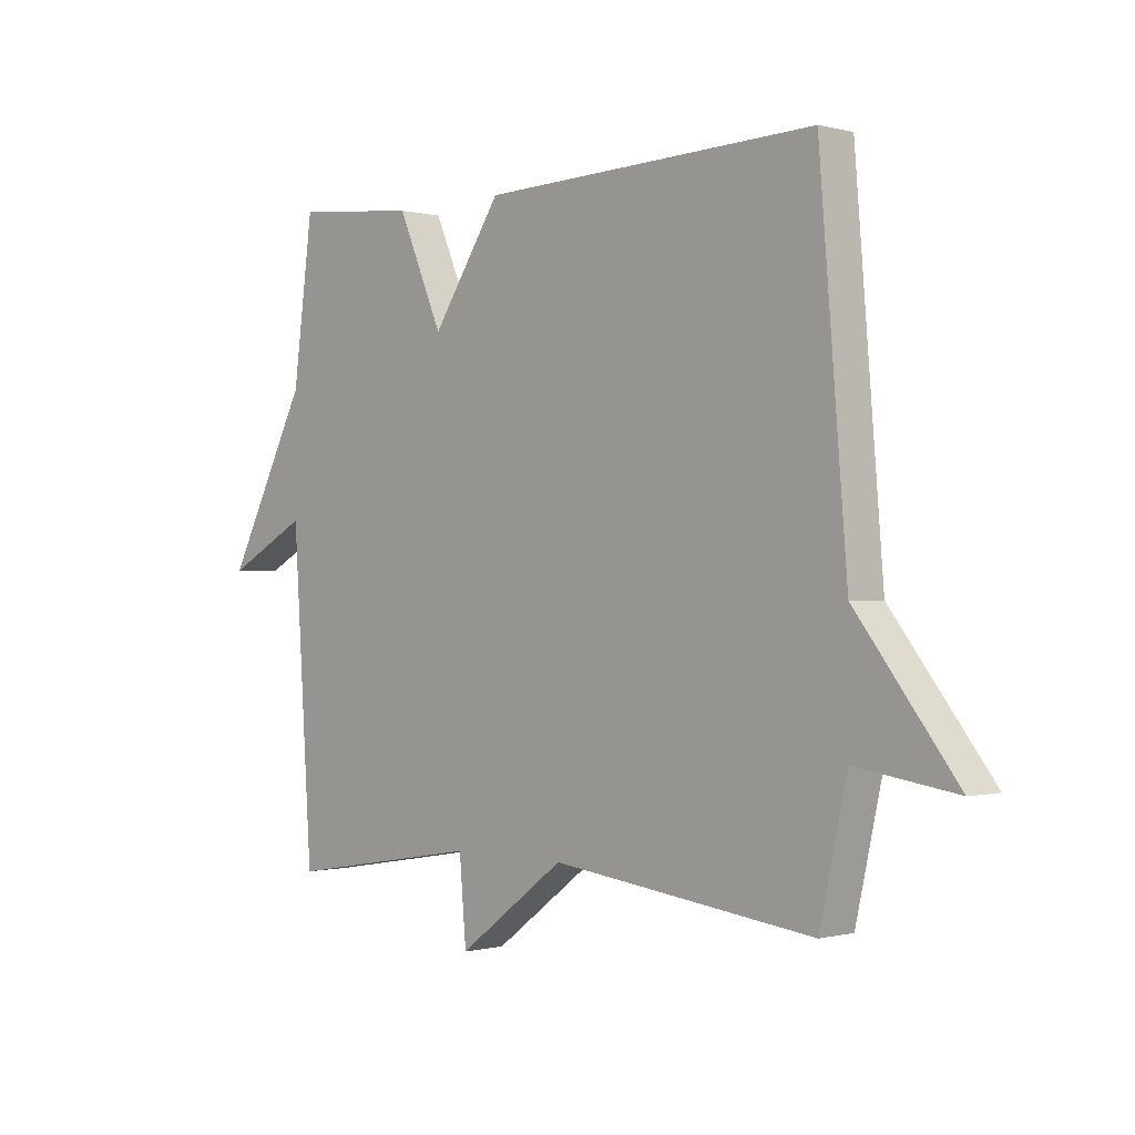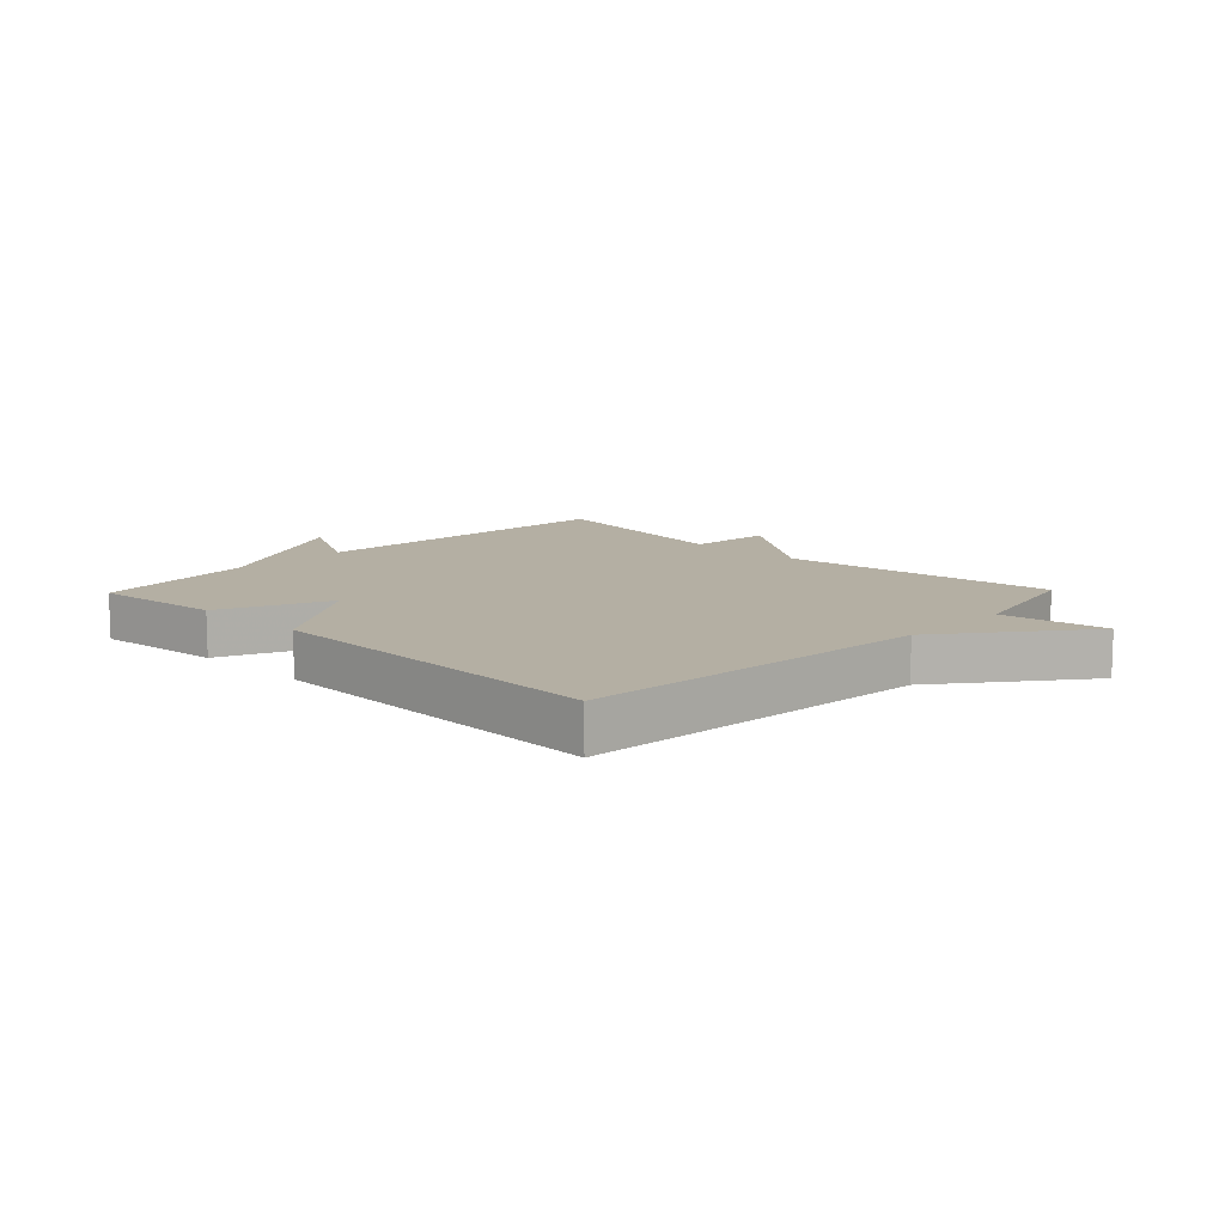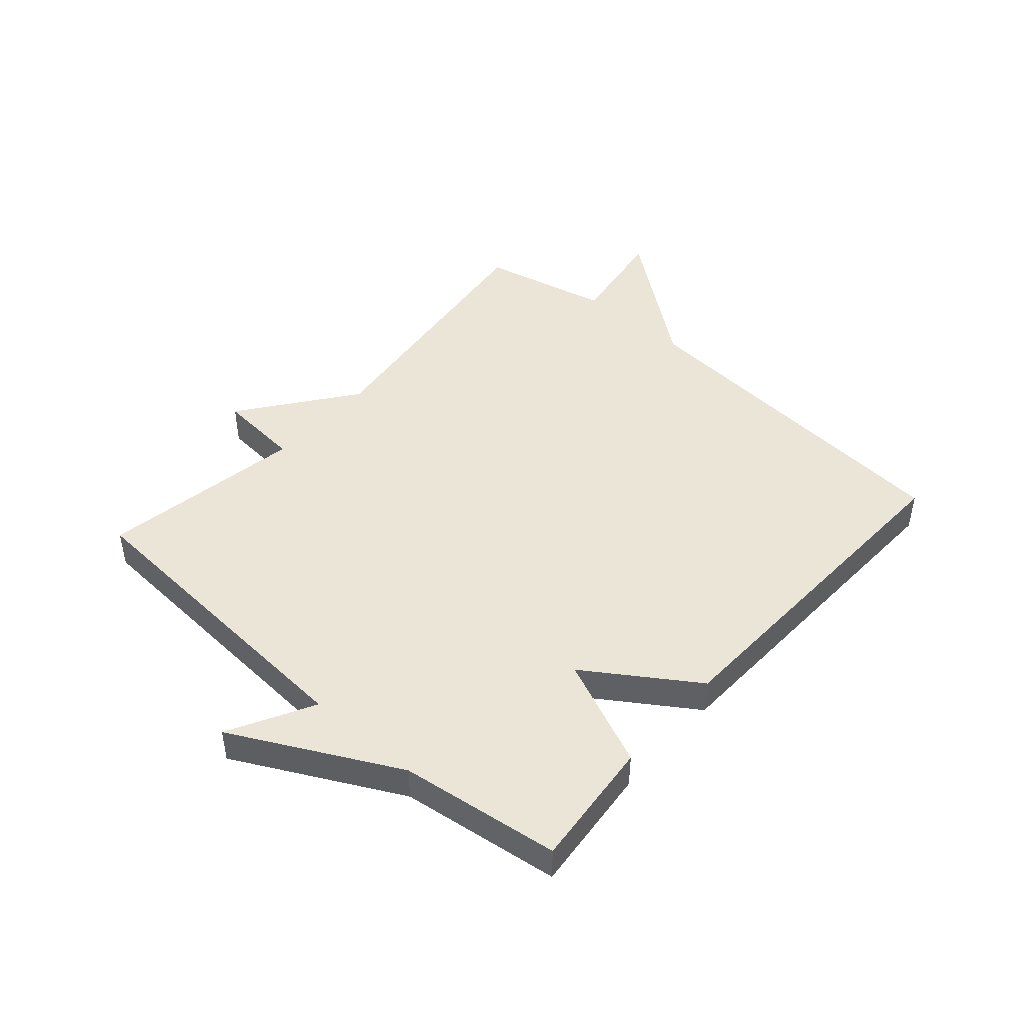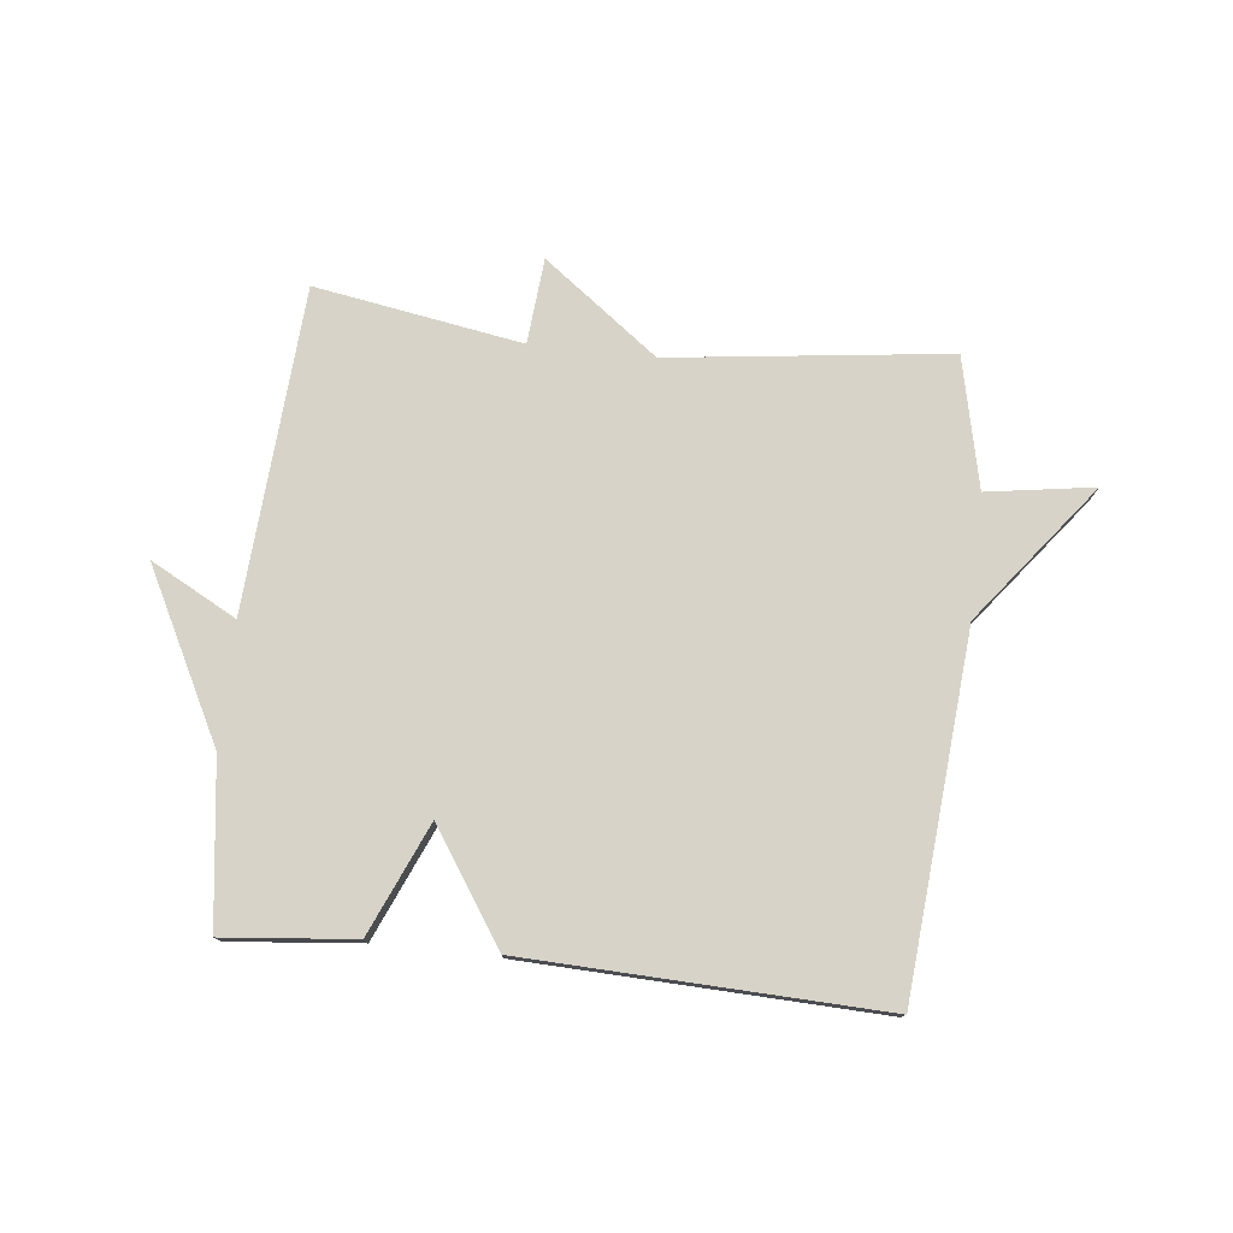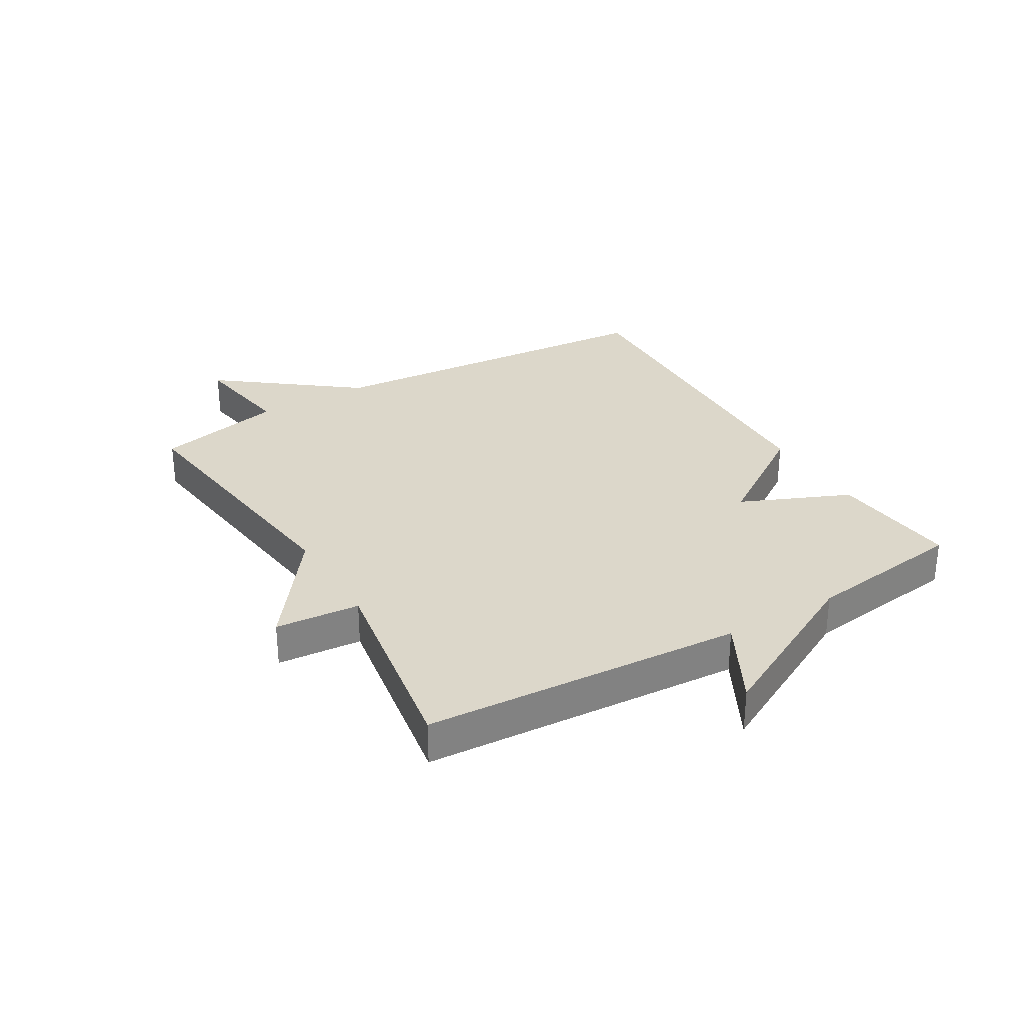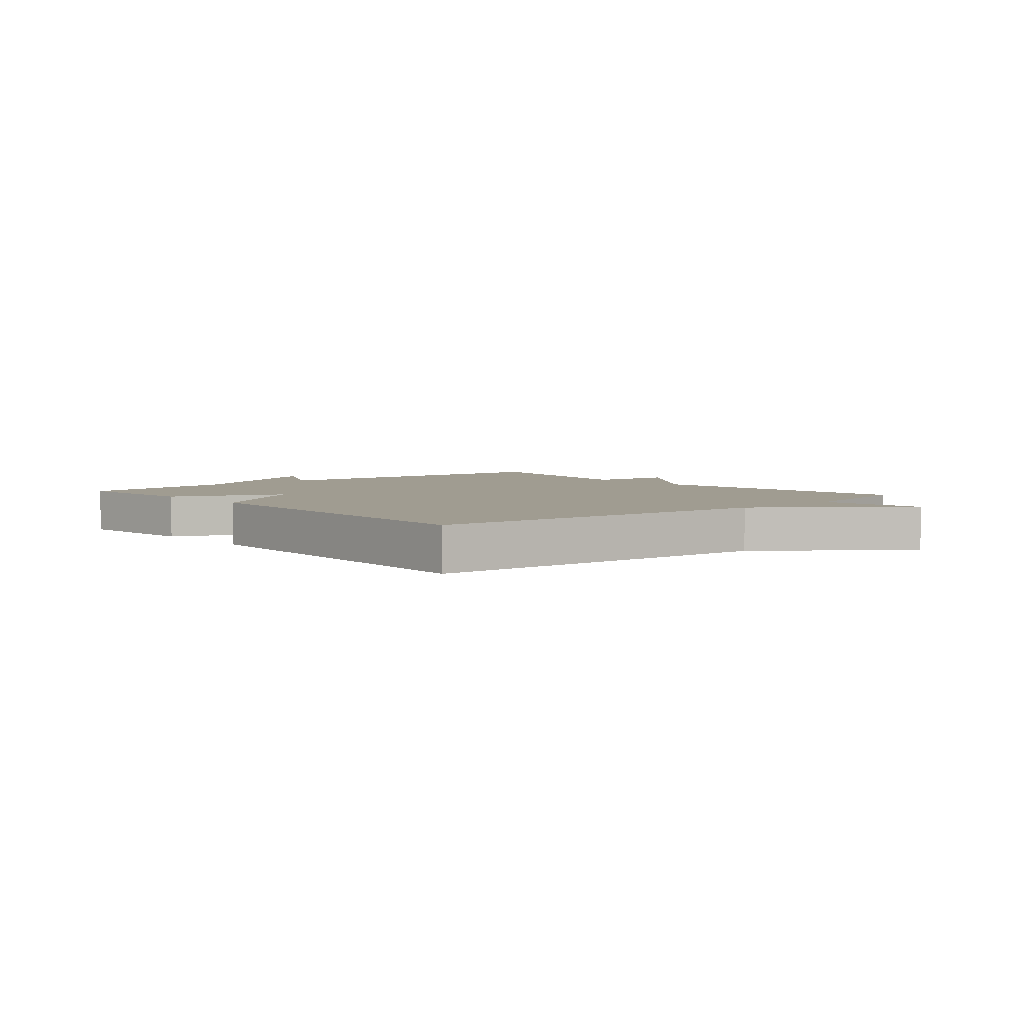
<metadata>
{"format":"obj","ext":"obj","renderer":"f3d","projection":"perspective","resolution":1024,"background":"white","views":[{"elev":-0.4,"azim":45.7,"up":"+Z"},{"elev":11.2,"azim":44.0,"up":"+Y"},{"elev":45.8,"azim":-48.7,"up":"+Y"},{"elev":77.0,"azim":6.3,"up":"+Y"},{"elev":30.4,"azim":-120.8,"up":"+Y"},{"elev":4.3,"azim":49.3,"up":"+Y"}]}
</metadata>
<code>
v -0.5 0.07 0.5
v -0.285 0.07 0.479
v -0.206 0.07 0.297
v -0.085 0.07 0.479
v 0.5 0.07 0.5
v 0.548 0.07 -0.085
v 0.724 0.07 -0.312
v 0.548 0.07 -0.285
v 0.5 0.07 -0.5
v 0.041 0.07 -0.443
v -0.147 0.07 -0.584
v -0.159 0.07 -0.443
v -0.5 0.07 -0.5
v -0.535 0.07 0.032
v -0.677 0.07 -0.044
v -0.535 0.07 0.232
v -0.5 0 0.5
v -0.285 0 0.479
v -0.206 0 0.297
v -0.085 0 0.479
v 0.5 0 0.5
v 0.548 0 -0.085
v 0.724 0 -0.312
v 0.548 0 -0.285
v 0.5 0 -0.5
v 0.041 0 -0.443
v -0.147 0 -0.584
v -0.159 0 -0.443
v -0.5 0 -0.5
v -0.535 0 0.032
v -0.677 0 -0.044
v -0.535 0 0.232
f 14 15 16
f 1 2 3
f 16 1 3
f 14 16 3
f 13 14 3
f 12 13 3
f 3 4 5
f 12 3 5
f 11 12 5
f 10 11 5
f 10 5 6
f 9 10 6
f 8 9 6
f 6 7 8
f 32 31 30
f 19 18 17
f 19 17 32
f 19 32 30
f 19 30 29
f 19 29 28
f 21 20 19
f 21 19 28
f 21 28 27
f 21 27 26
f 22 21 26
f 22 26 25
f 22 25 24
f 24 23 22
f 1 17 18 2
f 2 18 19 3
f 3 19 20 4
f 4 20 21 5
f 5 21 22 6
f 6 22 23 7
f 7 23 24 8
f 8 24 25 9
f 9 25 26 10
f 10 26 27 11
f 11 27 28 12
f 12 28 29 13
f 13 29 30 14
f 14 30 31 15
f 15 31 32 16
f 16 32 17 1

</code>
